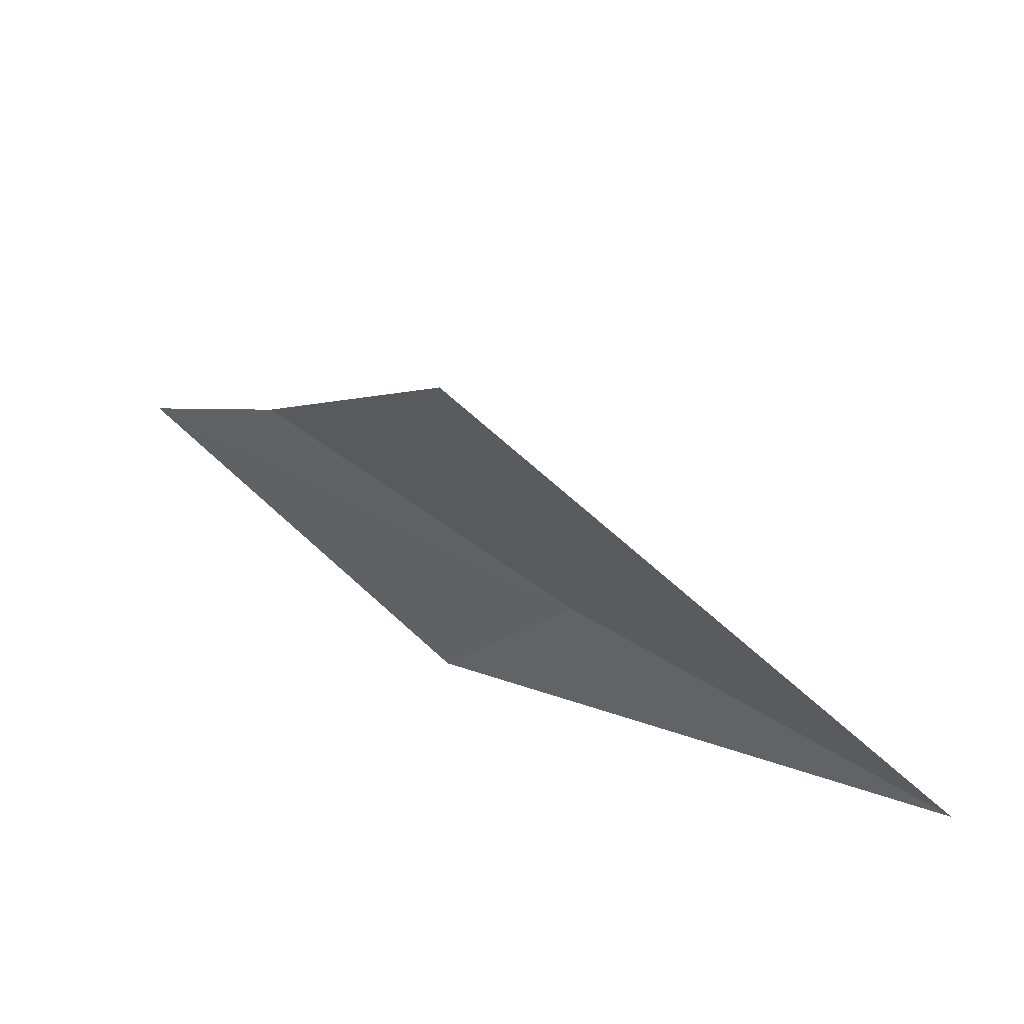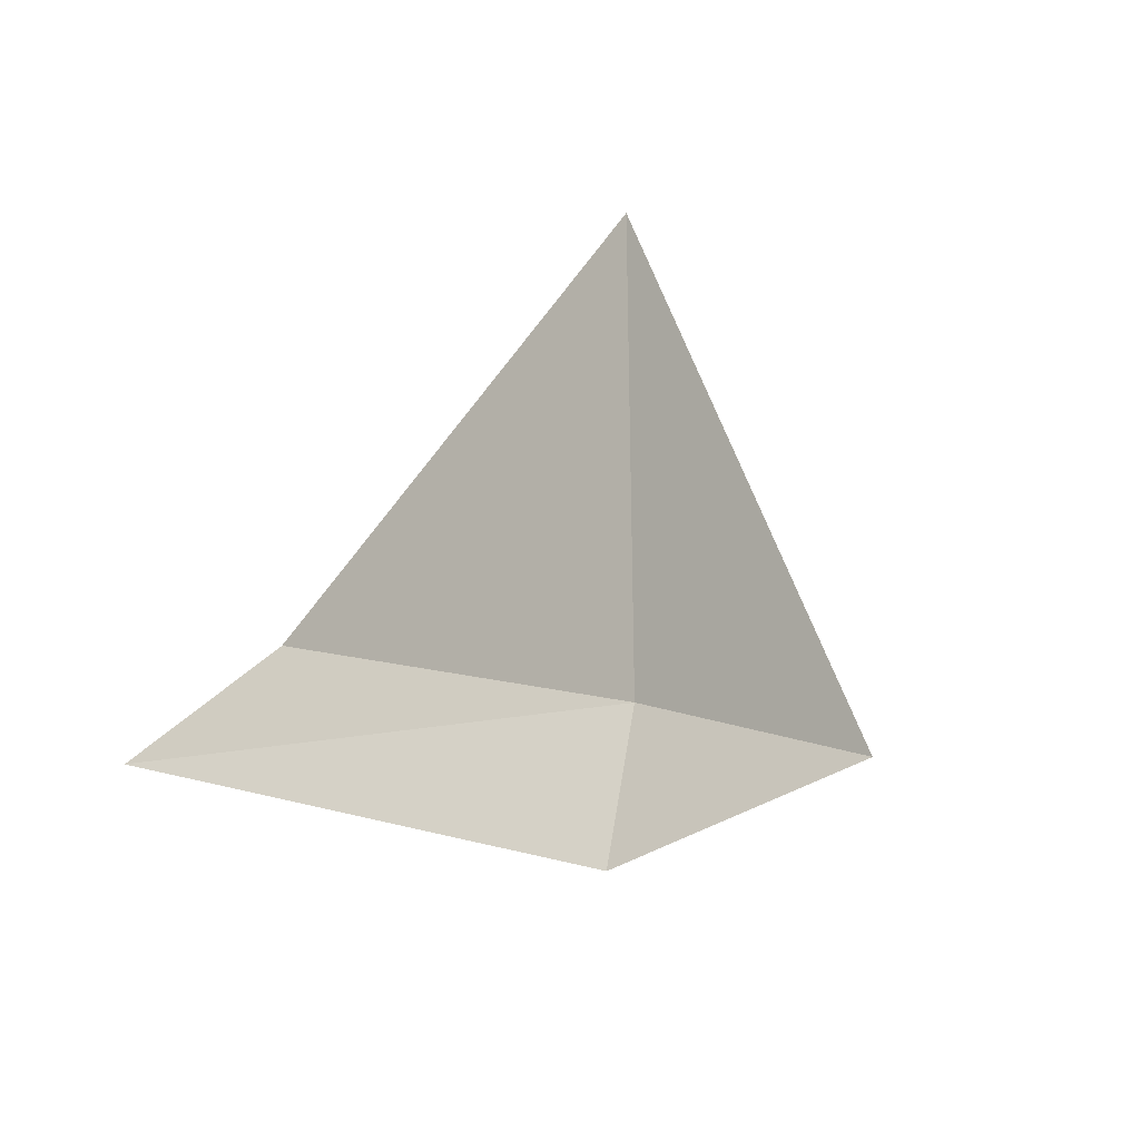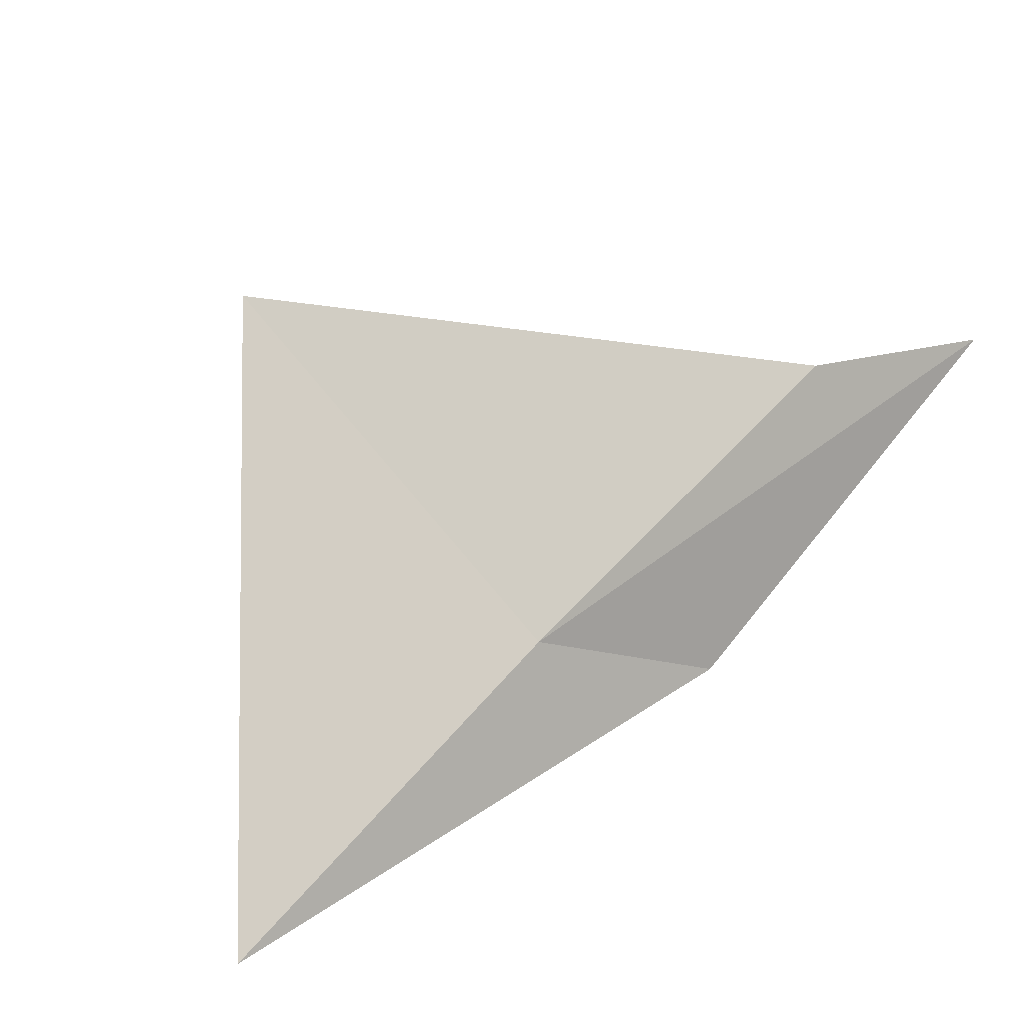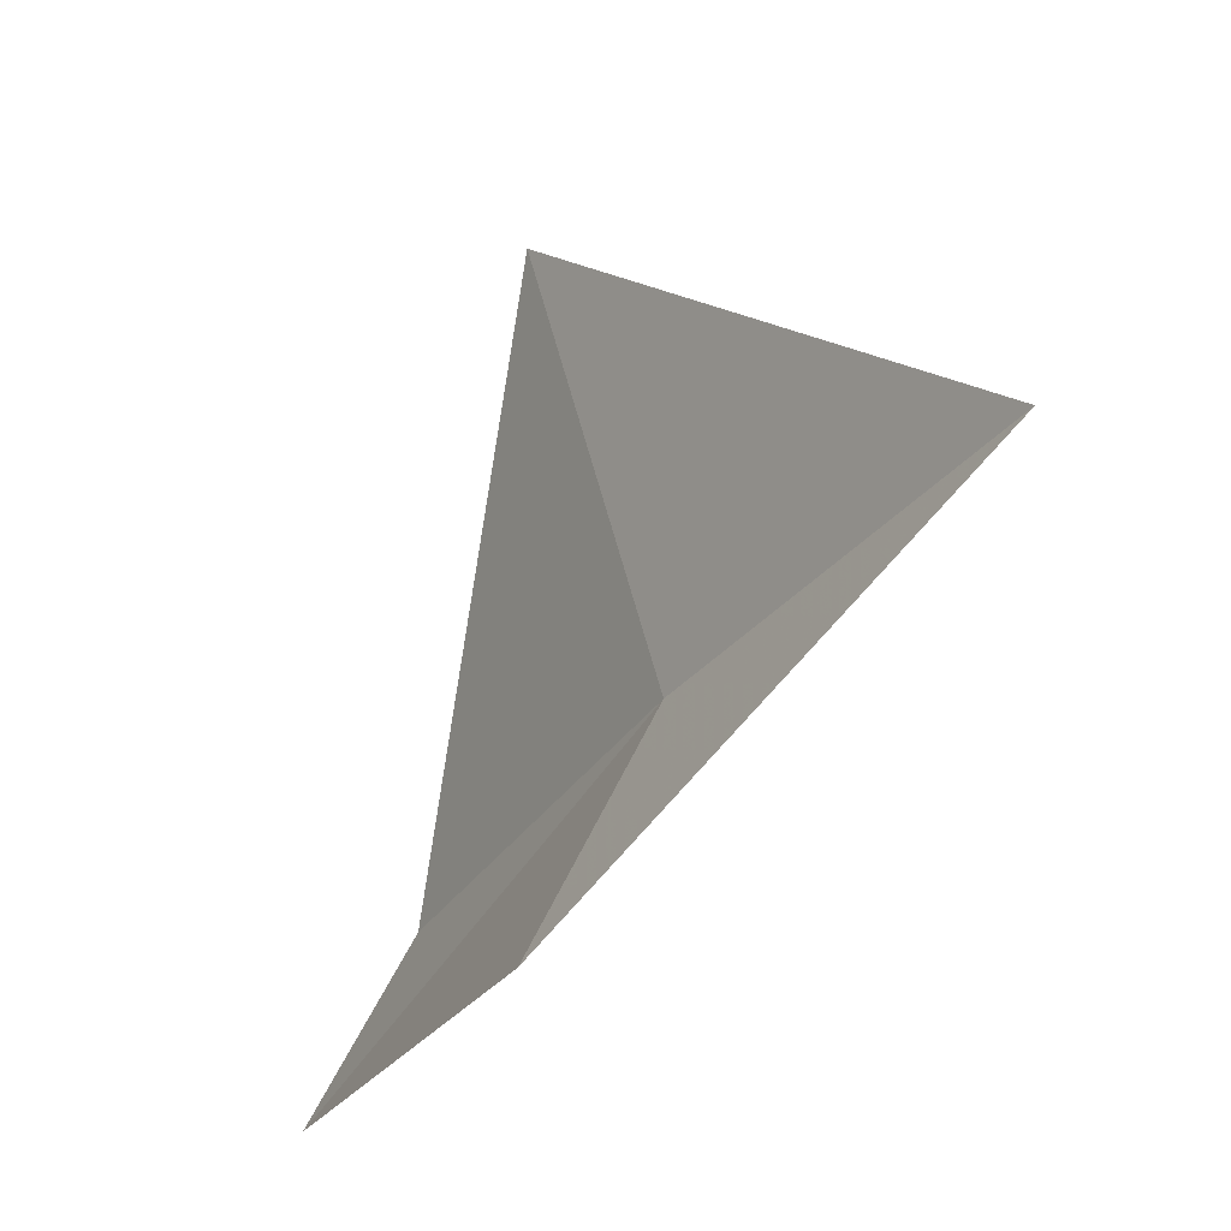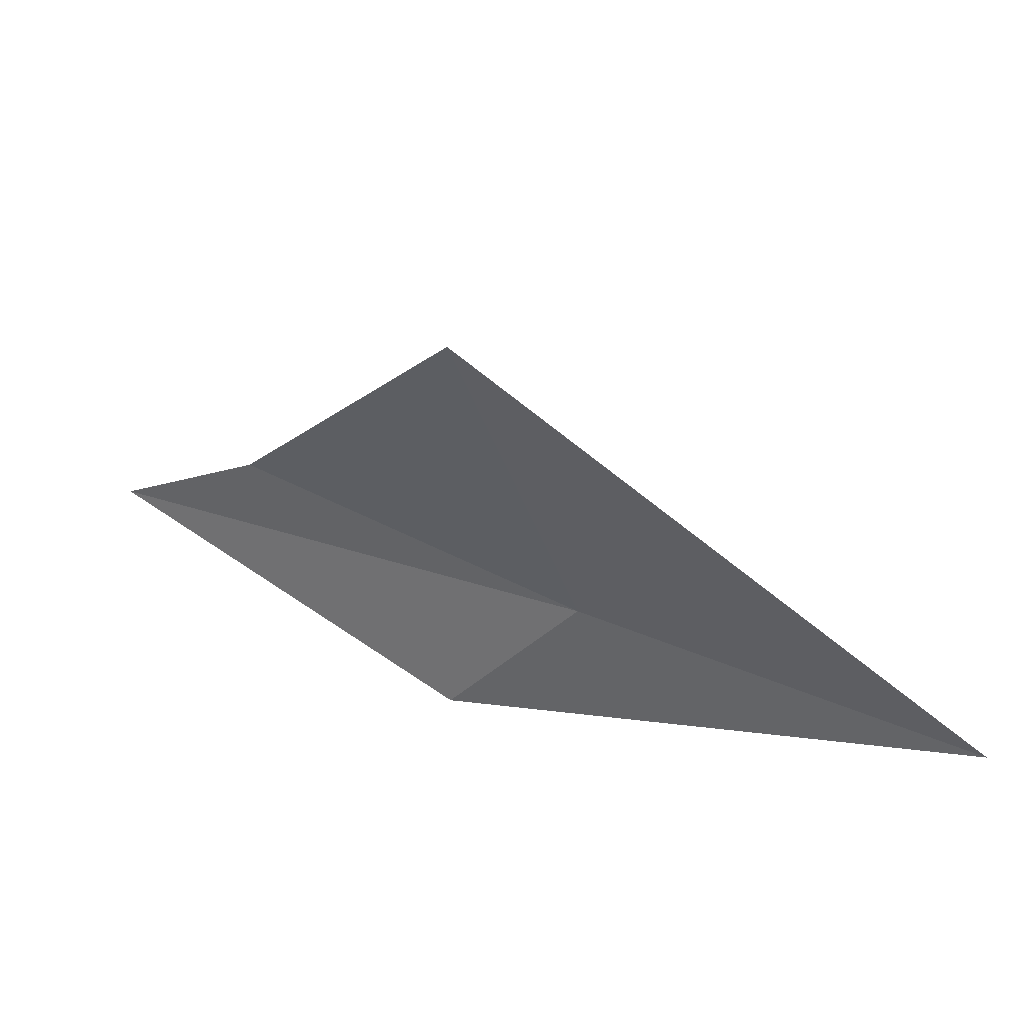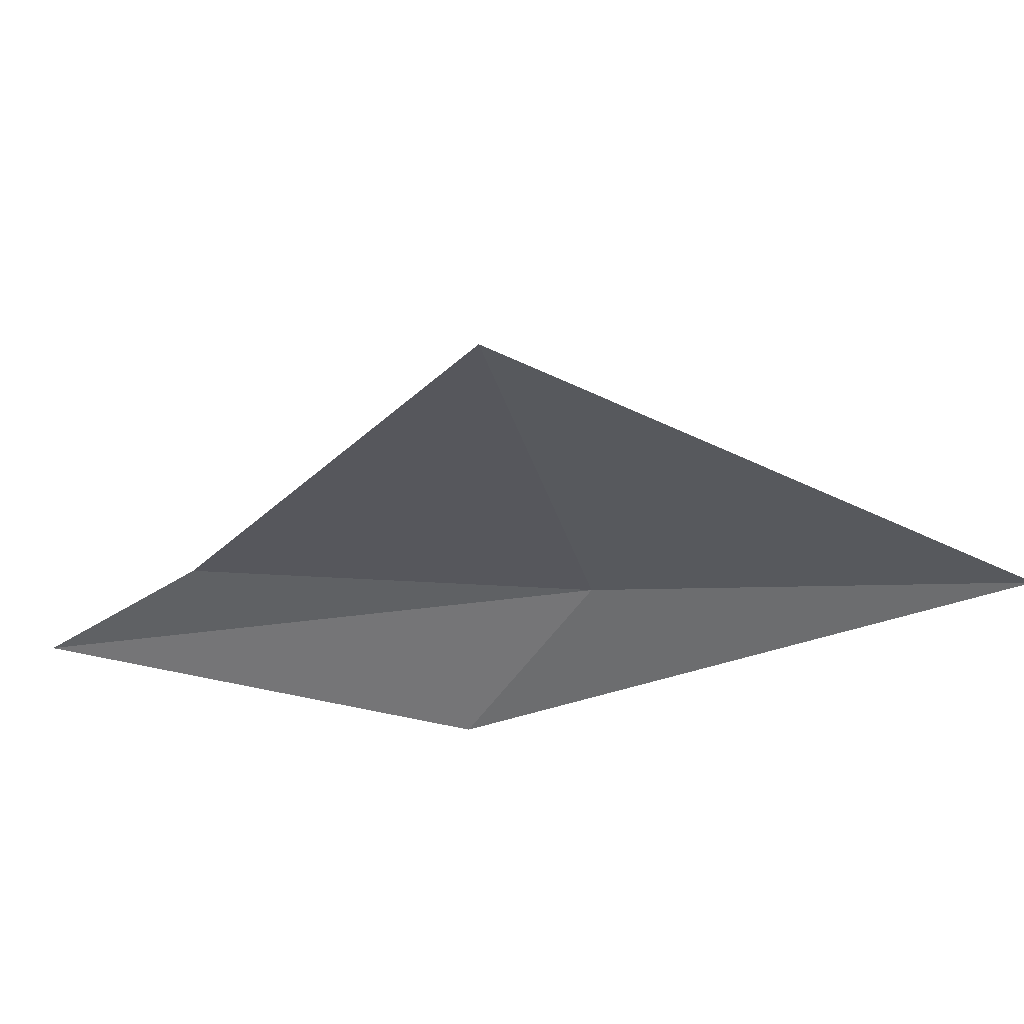
<metadata>
{"format":"obj","ext":"obj","renderer":"f3d","projection":"perspective","resolution":1024,"background":"white","views":[{"elev":62.5,"azim":-103.3,"up":"+Z"},{"elev":-23.9,"azim":166.9,"up":"+Z"},{"elev":-65.7,"azim":46.6,"up":"+Y"},{"elev":-23.1,"azim":-83.8,"up":"+Z"},{"elev":54.9,"azim":-109.6,"up":"+Z"},{"elev":51.9,"azim":-132.7,"up":"+Z"}]}
</metadata>
<code>
v -9.371 7.99 11.99
v -9.882 7.543 12.11
v -9.318 8.175 12.67
v -8.828 8.387 11.87
v -8.641 8.581 11.63
v -9.282 8.18 11.68
f 1 2 3
f 1 4 5
f 1 5 6
f 1 6 2
f 1 3 4

</code>
